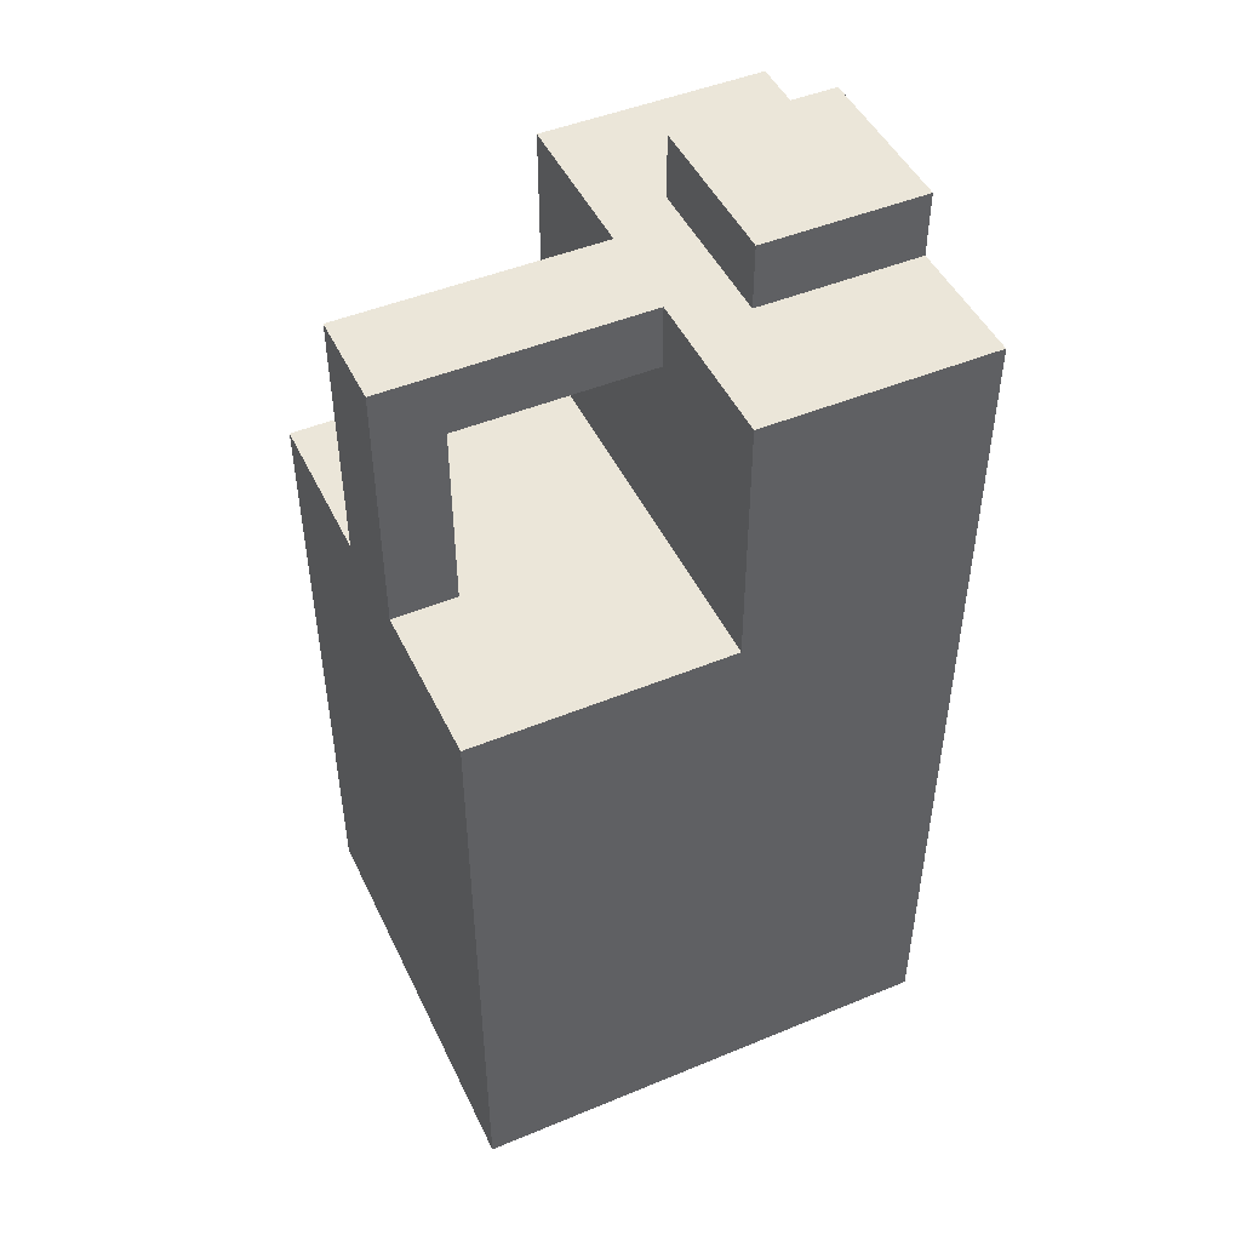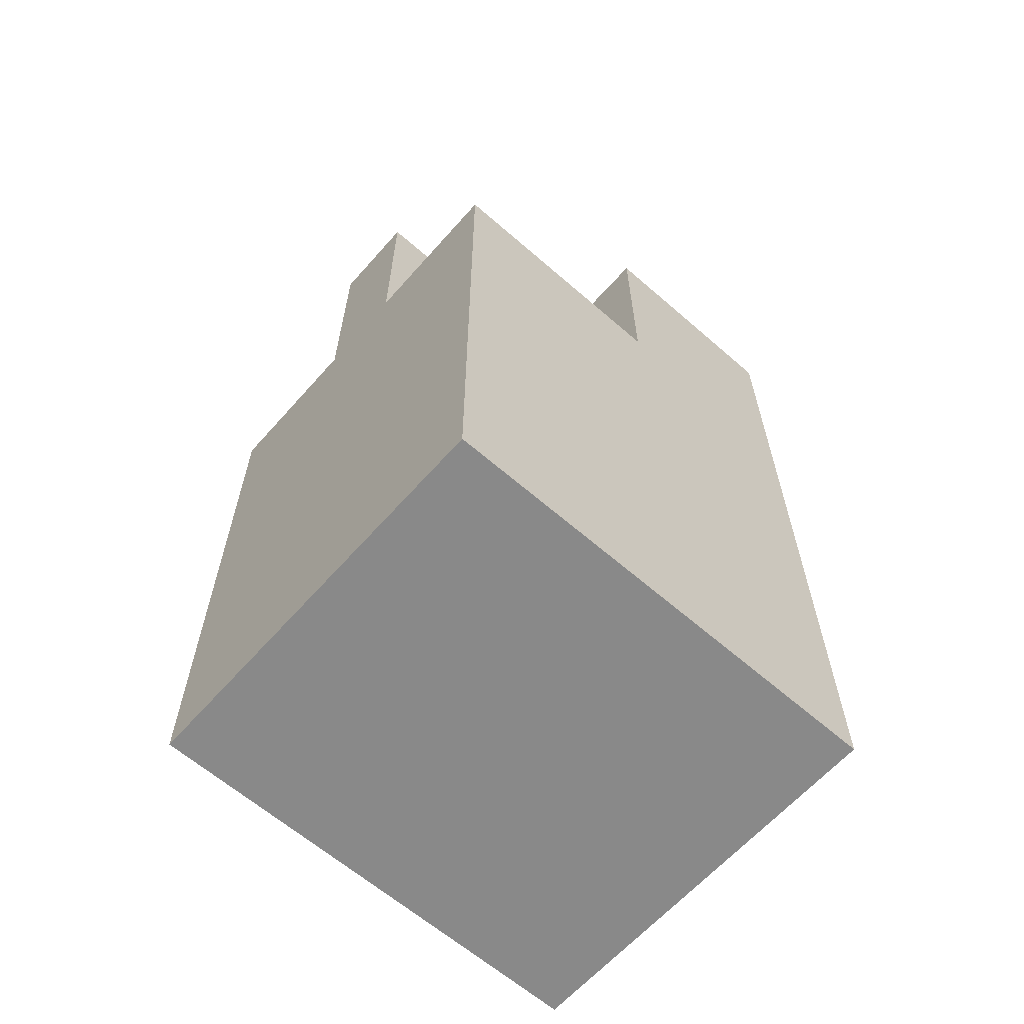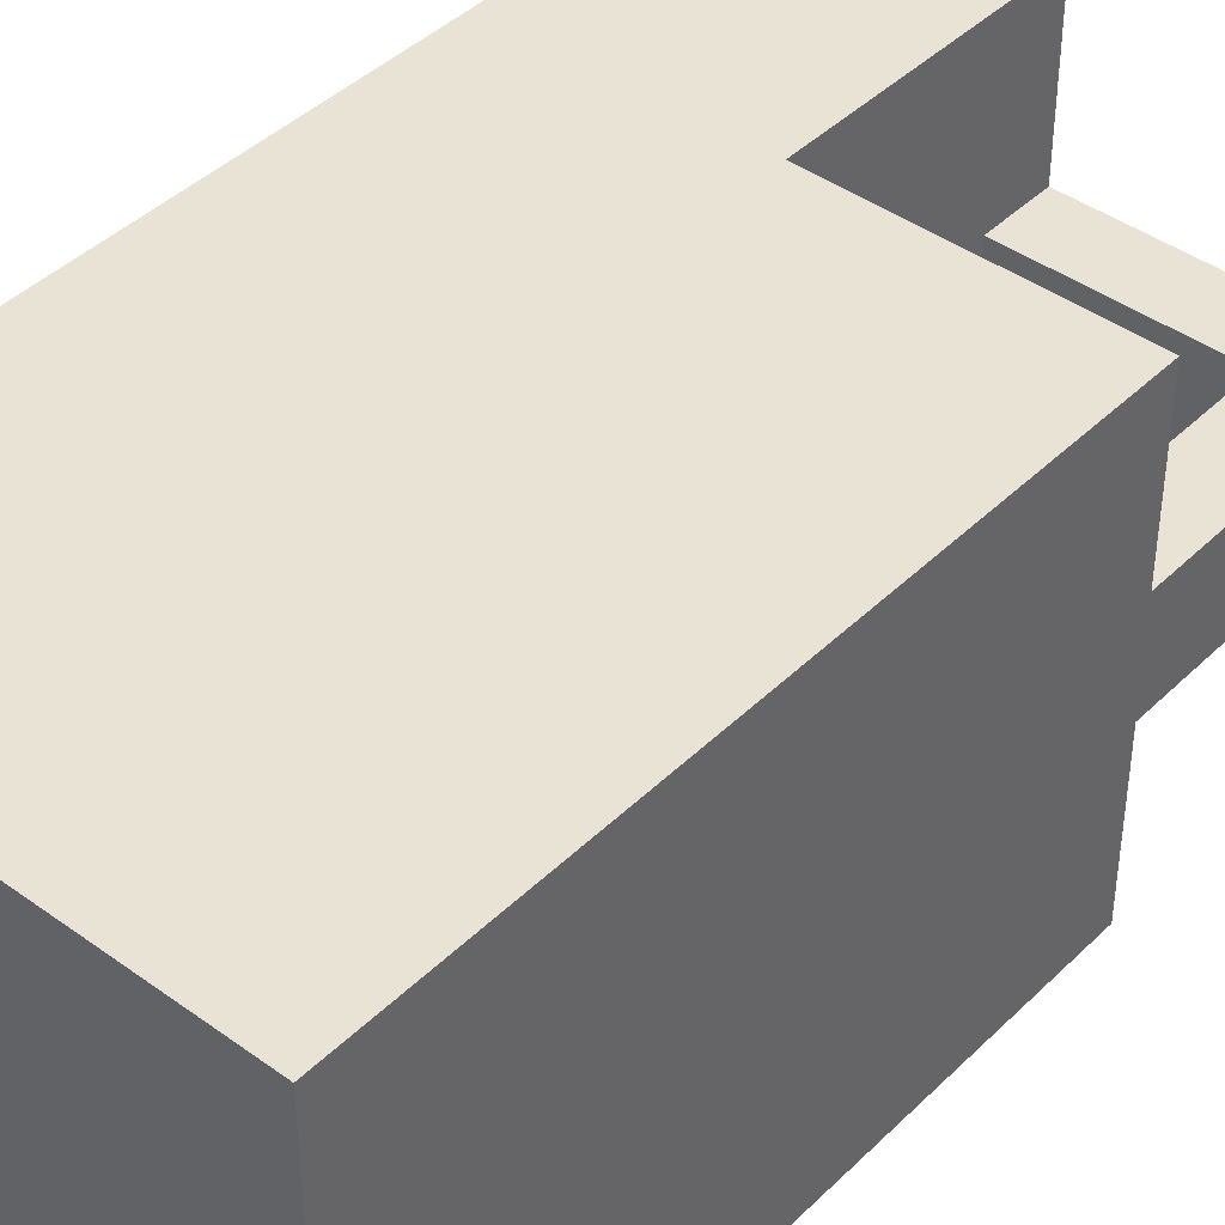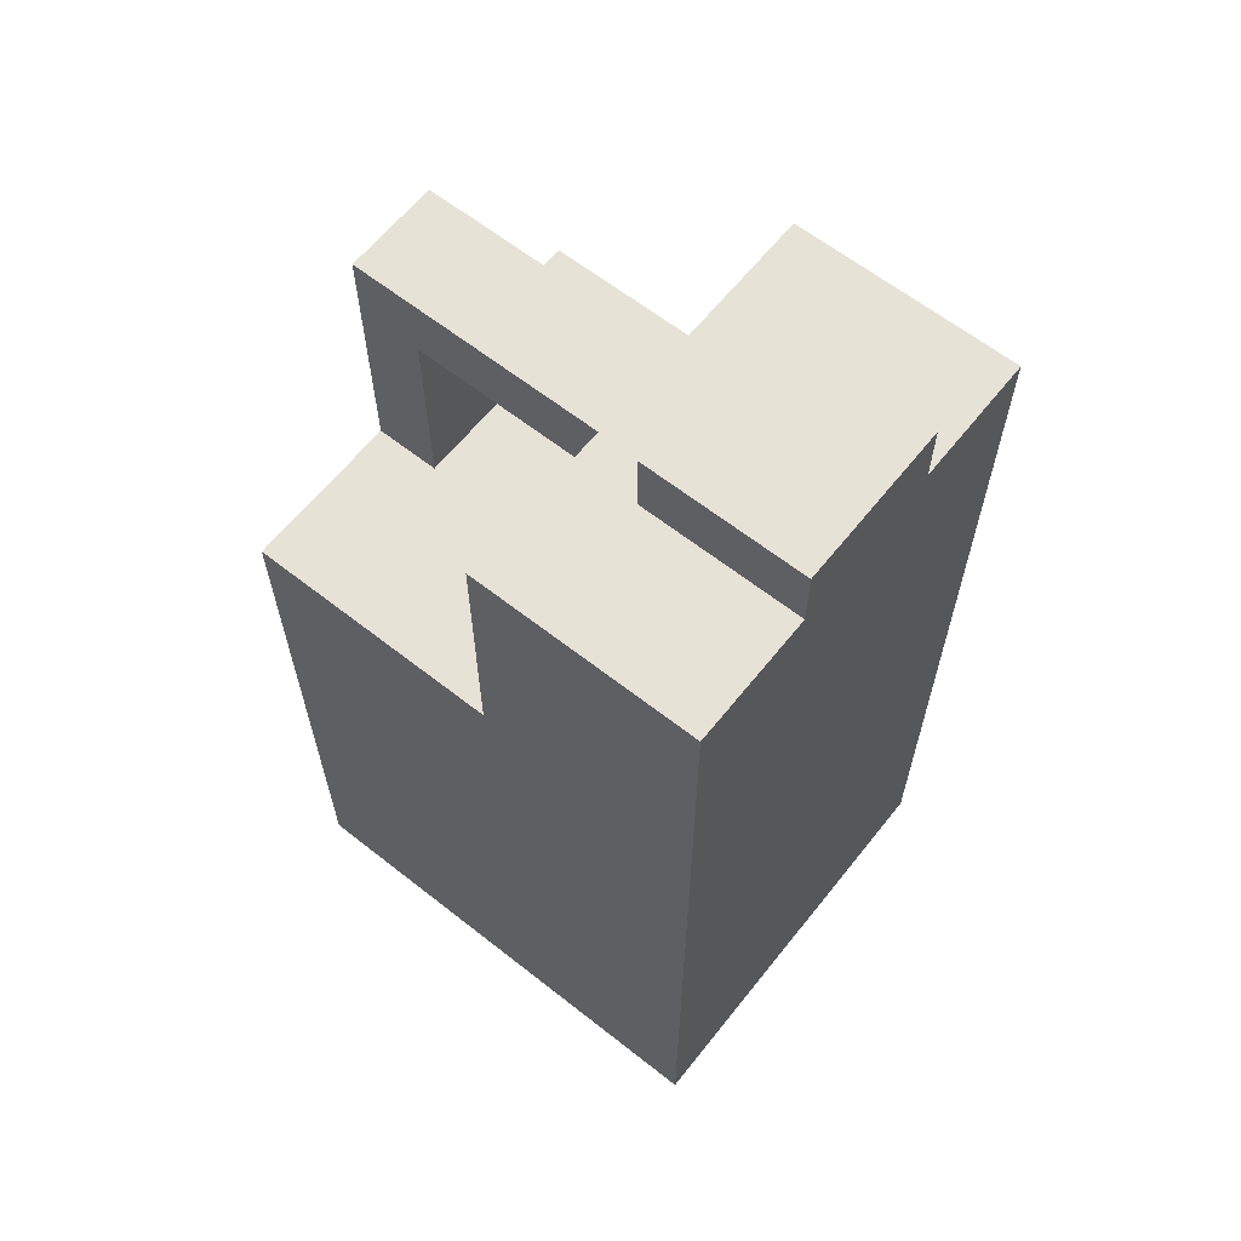
<metadata>
{"format":"obj","ext":"obj","renderer":"f3d","projection":"perspective","resolution":1024,"background":"white","views":[{"elev":47.7,"azim":155.1,"up":"+Y"},{"elev":-63.0,"azim":138.6,"up":"+Y"},{"elev":42.3,"azim":40.9,"up":"+Z"},{"elev":62.9,"azim":-141.5,"up":"+Y"}]}
</metadata>
<code>
o
v -11.7 0 -15.7
v -10.2 0 -15.7
v -11.7 0.3 -15.7
v -10.2 0.3 -15.7
v -11.7 0.5 -15.7
v -10.2 0.5 -15.7
v -10.9 0.6 -15.7
v -10.6 0.6 -15.7
v -11 0.7 -15.7
v -10.9 0.7 -15.7
v -10.7 0.7 -15.7
v -10.6 0.7 -15.7
v -11.3 0.8 -15.7
v -11 0.8 -15.7
v -10.7 0.8 -15.7
v -10.6 0.8 -15.7
v -11.5 0.9 -15.7
v -11.3 0.9 -15.7
v -11.1 0.9 -15.7
v -10.8 0.9 -15.7
v -10.6 0.9 -15.7
v -10.4 0.9 -15.7
v -11.6 1 -15.7
v -11.5 1 -15.7
v -11.3 1 -15.7
v -11.2 1 -15.7
v -11.1 1 -15.7
v -11 1 -15.7
v -10.9 1 -15.7
v -10.8 1 -15.7
v -10.7 1 -15.7
v -10.6 1 -15.7
v -10.4 1 -15.7
v -10.3 1 -15.7
v -11.5 1.1 -15.7
v -11.3 1.1 -15.7
v -11.2 1.1 -15.7
v -11.1 1.1 -15.7
v -11 1.1 -15.7
v -10.9 1.1 -15.7
v -10.8 1.1 -15.7
v -10.7 1.1 -15.7
v -10.6 1.1 -15.7
v -10.4 1.1 -15.7
v -11.5 1.2 -15.7
v -11.3 1.2 -15.7
v -11.2 1.2 -15.7
v -11.1 1.2 -15.7
v -11 1.2 -15.7
v -10.9 1.2 -15.7
v -10.8 1.2 -15.7
v -10.7 1.2 -15.7
v -10.6 1.2 -15.7
v -10.4 1.2 -15.7
v -11.6 1.3 -15.7
v -11.5 1.3 -15.7
v -11.3 1.3 -15.7
v -11.2 1.3 -15.7
v -11.1 1.3 -15.7
v -11 1.3 -15.7
v -10.9 1.3 -15.7
v -10.8 1.3 -15.7
v -10.7 1.3 -15.7
v -10.6 1.3 -15.7
v -10.4 1.3 -15.7
v -10.3 1.3 -15.7
v -11.5 1.4 -15.7
v -11.4 1.4 -15.7
v -11.3 1.4 -15.7
v -11.1 1.4 -15.7
v -10.8 1.4 -15.7
v -10.6 1.4 -15.7
v -10.4 1.4 -15.7
v -11.3 1.5 -15.7
v -11.1 1.5 -15.7
v -10.6 1.5 -15.7
v -11.4 1.6 -15.7
v -11.1 1.6 -15.7
v -11.7 1.7 -15.7
v -10.2 1.7 -15.7
v -11.7 1.8 -15.7
v -10.2 1.8 -15.7
v -11 2 -15.7
v -10.2 2 -15.7
v -11.7 2.8 -15.7
v -11 2.8 -15.7
v -11.7 2.8 -15.3
v -11.2 2.8 -15.3
v -11.7 3 -15.3
v -11.2 3 -15.3
v -10.4 2 -15.2
v -10.2 2 -15.2
v -11 2.6 -15.2
v -10.4 2.6 -15.2
v -11 2.8 -15.2
v -10.2 2.8 -15.2
v -10.4 2 -14.9
v -10.2 2 -14.9
v -11 2.6 -14.9
v -10.4 2.6 -14.9
v -11 2.8 -14.9
v -10.2 2.8 -14.9
v -11.7 2.8 -14.8
v -11.2 2.8 -14.8
v -11.7 3 -14.8
v -11.2 3 -14.8
v -11.7 0 -14.4
v -10.2 0 -14.4
v -11.7 0.3 -14.4
v -10.2 0.3 -14.4
v -11.7 0.5 -14.4
v -10.2 0.5 -14.4
v -11.3 0.6 -14.4
v -11 0.6 -14.4
v -11.3 0.7 -14.4
v -11.2 0.7 -14.4
v -11 0.7 -14.4
v -10.9 0.7 -14.4
v -11.3 0.8 -14.4
v -11.2 0.8 -14.4
v -10.9 0.8 -14.4
v -10.6 0.8 -14.4
v -11.5 0.9 -14.4
v -11.3 0.9 -14.4
v -11.1 0.9 -14.4
v -10.8 0.9 -14.4
v -10.6 0.9 -14.4
v -10.4 0.9 -14.4
v -11.6 1 -14.4
v -11.5 1 -14.4
v -11.3 1 -14.4
v -11.2 1 -14.4
v -11.1 1 -14.4
v -11 1 -14.4
v -10.9 1 -14.4
v -10.8 1 -14.4
v -10.7 1 -14.4
v -10.6 1 -14.4
v -10.4 1 -14.4
v -10.3 1 -14.4
v -11.5 1.1 -14.4
v -11.3 1.1 -14.4
v -11.2 1.1 -14.4
v -11.1 1.1 -14.4
v -11 1.1 -14.4
v -10.9 1.1 -14.4
v -10.8 1.1 -14.4
v -10.7 1.1 -14.4
v -10.6 1.1 -14.4
v -10.4 1.1 -14.4
v -11.5 1.2 -14.4
v -11.3 1.2 -14.4
v -11.2 1.2 -14.4
v -11.1 1.2 -14.4
v -11 1.2 -14.4
v -10.9 1.2 -14.4
v -10.8 1.2 -14.4
v -10.7 1.2 -14.4
v -10.6 1.2 -14.4
v -10.4 1.2 -14.4
v -11.6 1.3 -14.4
v -11.5 1.3 -14.4
v -11.3 1.3 -14.4
v -11.2 1.3 -14.4
v -11.1 1.3 -14.4
v -11 1.3 -14.4
v -10.9 1.3 -14.4
v -10.8 1.3 -14.4
v -10.7 1.3 -14.4
v -10.6 1.3 -14.4
v -10.4 1.3 -14.4
v -10.3 1.3 -14.4
v -11.5 1.4 -14.4
v -11.3 1.4 -14.4
v -11.1 1.4 -14.4
v -10.8 1.4 -14.4
v -10.6 1.4 -14.4
v -10.5 1.4 -14.4
v -10.4 1.4 -14.4
v -11.3 1.5 -14.4
v -10.8 1.5 -14.4
v -10.6 1.5 -14.4
v -10.8 1.6 -14.4
v -10.5 1.6 -14.4
v -11.7 1.7 -14.4
v -10.2 1.7 -14.4
v -11.7 1.8 -14.4
v -10.2 1.8 -14.4
v -11 2 -14.4
v -10.2 2 -14.4
v -11.7 2.8 -14.4
v -11 2.8 -14.4
v -11.7 0 -15.7
v -11.7 0.3 -15.7
v -11.7 0.5 -15.7
v -11.7 1.7 -15.7
v -11.7 1.8 -15.7
v -11.7 2.8 -15.7
v -11.7 2.8 -15.3
v -11.7 3 -15.3
v -11.7 0.9 -15.1
v -11.7 1 -15.1
v -11.7 1.1 -15.1
v -11.7 1.2 -15.1
v -11.7 1.3 -15.1
v -11.7 1.4 -15.1
v -11.7 1.5 -15.1
v -11.7 1.6 -15.1
v -11.7 0.9 -14.9
v -11.7 1 -14.9
v -11.7 1.3 -14.9
v -11.7 1.4 -14.9
v -11.7 1.1 -14.8
v -11.7 1.2 -14.8
v -11.7 1.3 -14.8
v -11.7 1.4 -14.8
v -11.7 2.8 -14.8
v -11.7 3 -14.8
v -11.7 1.1 -14.7
v -11.7 1.2 -14.7
v -11.7 1.3 -14.7
v -11.7 1.4 -14.7
v -11.7 1.1 -14.6
v -11.7 1.2 -14.6
v -11.7 1.3 -14.6
v -11.7 1.4 -14.6
v -11.7 1.3 -14.5
v -11.7 1.4 -14.5
v -11.7 1.5 -14.5
v -11.7 1.6 -14.5
v -11.7 0 -14.4
v -11.7 0.3 -14.4
v -11.7 0.5 -14.4
v -11.7 1.7 -14.4
v -11.7 1.8 -14.4
v -11.7 2.8 -14.4
v -10.4 2 -15.2
v -10.4 2.6 -15.2
v -10.4 2 -14.9
v -10.4 2.6 -14.9
v -11.2 2.8 -15.3
v -11.2 3 -15.3
v -11.2 2.8 -14.8
v -11.2 3 -14.8
v -11 2 -15.7
v -11 2.8 -15.7
v -11 2.6 -15.2
v -11 2.8 -15.2
v -11 2.6 -14.9
v -11 2.8 -14.9
v -11 2 -14.4
v -11 2.8 -14.4
v -10.2 0 -15.7
v -10.2 0.3 -15.7
v -10.2 0.5 -15.7
v -10.2 1.7 -15.7
v -10.2 1.8 -15.7
v -10.2 2 -15.7
v -10.2 0.6 -15.6
v -10.2 0.9 -15.6
v -10.2 1.5 -15.6
v -10.2 0.6 -15.5
v -10.2 0.7 -15.5
v -10.2 0.8 -15.5
v -10.2 0.9 -15.5
v -10.2 1 -15.5
v -10.2 1.3 -15.5
v -10.2 1.4 -15.5
v -10.2 0.6 -15.4
v -10.2 0.7 -15.4
v -10.2 0.8 -15.4
v -10.2 0.9 -15.4
v -10.2 1.1 -15.4
v -10.2 1.2 -15.4
v -10.2 0.6 -15.3
v -10.2 0.7 -15.3
v -10.2 0.8 -15.3
v -10.2 0.9 -15.3
v -10.2 0.6 -15.2
v -10.2 0.7 -15.2
v -10.2 0.8 -15.2
v -10.2 0.9 -15.2
v -10.2 1 -15.2
v -10.2 1.1 -15.2
v -10.2 1.2 -15.2
v -10.2 1.3 -15.2
v -10.2 1.4 -15.2
v -10.2 2 -15.2
v -10.2 2.8 -15.2
v -10.2 0.6 -15.1
v -10.2 0.9 -15.1
v -10.2 1.5 -15.1
v -10.2 0.9 -14.9
v -10.2 1 -14.9
v -10.2 1.1 -14.9
v -10.2 1.2 -14.9
v -10.2 1.3 -14.9
v -10.2 1.4 -14.9
v -10.2 1.5 -14.9
v -10.2 1.6 -14.9
v -10.2 2 -14.9
v -10.2 2.8 -14.9
v -10.2 0.9 -14.8
v -10.2 1 -14.8
v -10.2 0.9 -14.7
v -10.2 1 -14.7
v -10.2 0.9 -14.5
v -10.2 1 -14.5
v -10.2 1.1 -14.5
v -10.2 1.2 -14.5
v -10.2 1.3 -14.5
v -10.2 1.4 -14.5
v -10.2 1.5 -14.5
v -10.2 1.6 -14.5
v -10.2 0 -14.4
v -10.2 0.3 -14.4
v -10.2 0.5 -14.4
v -10.2 1.7 -14.4
v -10.2 1.8 -14.4
v -10.2 2 -14.4
v -11.7 0 -15.7
v -11.7 0 -14.4
v -10.2 0 -15.7
v -10.2 0 -14.4
v -11 2.6 -15.2
v -11 2.6 -14.9
v -10.4 2.6 -15.2
v -10.4 2.6 -14.9
v -11 2 -15.7
v -11 2 -14.4
v -10.4 2 -15.2
v -10.4 2 -14.9
v -10.2 2 -15.7
v -10.2 2 -15.2
v -10.2 2 -14.9
v -10.2 2 -14.4
v -11.7 2.8 -15.7
v -11.7 2.8 -15.3
v -11.7 2.8 -14.8
v -11.7 2.8 -14.4
v -11.2 2.8 -15.3
v -11.2 2.8 -14.8
v -11 2.8 -15.7
v -11 2.8 -15.2
v -11 2.8 -14.9
v -11 2.8 -14.4
v -10.2 2.8 -15.2
v -10.2 2.8 -14.9
v -11.7 3 -15.3
v -11.7 3 -14.8
v -11.2 3 -15.3
v -11.2 3 -14.8
f 3 2 1
f 4 2 3
f 5 4 3
f 6 4 5
f 7 6 5
f 8 6 7
f 9 7 5
f 10 8 7
f 10 7 9
f 11 8 10
f 12 6 8
f 12 8 11
f 13 9 5
f 14 11 10
f 14 9 13
f 14 10 9
f 15 12 11
f 15 11 14
f 16 6 12
f 16 12 15
f 17 13 5
f 18 15 14
f 18 13 17
f 18 14 13
f 18 16 15
f 19 16 18
f 20 16 19
f 21 6 16
f 21 16 20
f 22 6 21
f 23 17 5
f 24 18 17
f 24 17 23
f 24 19 18
f 25 19 24
f 26 19 25
f 27 20 19
f 27 19 26
f 28 20 27
f 29 20 28
f 30 22 21
f 30 20 29
f 30 21 20
f 31 22 30
f 32 22 31
f 33 6 22
f 33 22 32
f 34 6 33
f 35 24 23
f 35 25 24
f 36 26 25
f 36 25 35
f 37 27 26
f 37 26 36
f 38 28 27
f 38 27 37
f 39 29 28
f 39 28 38
f 40 30 29
f 40 29 39
f 41 31 30
f 41 30 40
f 42 32 31
f 42 31 41
f 43 34 33
f 43 32 42
f 43 33 32
f 44 34 43
f 45 35 23
f 45 36 35
f 46 38 37
f 46 36 45
f 46 37 36
f 47 38 46
f 48 41 40
f 48 38 47
f 48 39 38
f 48 40 39
f 49 41 48
f 50 41 49
f 51 43 42
f 51 41 50
f 51 42 41
f 52 43 51
f 53 44 43
f 53 43 52
f 54 34 44
f 54 44 53
f 55 23 5
f 55 45 23
f 55 46 45
f 56 46 55
f 57 47 46
f 57 46 56
f 58 48 47
f 58 47 57
f 59 49 48
f 59 48 58
f 60 50 49
f 60 49 59
f 61 51 50
f 61 50 60
f 62 52 51
f 62 51 61
f 63 53 52
f 63 52 62
f 64 54 53
f 64 53 63
f 65 34 54
f 65 54 64
f 66 6 34
f 66 34 65
f 67 56 55
f 67 59 58
f 67 58 57
f 67 57 56
f 68 59 67
f 69 59 68
f 70 62 61
f 70 59 69
f 70 61 60
f 70 60 59
f 71 64 63
f 71 62 70
f 71 63 62
f 71 65 64
f 72 65 71
f 73 66 65
f 73 65 72
f 74 69 68
f 74 70 69
f 74 72 71
f 74 71 70
f 75 72 74
f 76 73 72
f 76 72 75
f 77 75 74
f 77 68 67
f 77 74 68
f 78 76 75
f 78 75 77
f 79 67 55
f 79 55 5
f 79 78 77
f 79 77 67
f 80 66 73
f 80 78 79
f 80 6 66
f 80 76 78
f 80 73 76
f 81 80 79
f 82 80 81
f 83 82 81
f 84 82 83
f 85 83 81
f 86 83 85
f 89 88 87
f 90 88 89
f 94 92 91
f 95 94 93
f 96 92 94
f 96 94 95
f 97 98 100
f 99 100 101
f 100 98 102
f 101 100 102
f 103 104 105
f 105 104 106
f 107 108 109
f 109 108 110
f 109 110 111
f 111 110 112
f 111 112 113
f 113 112 114
f 111 113 115
f 113 114 115
f 115 114 116
f 114 112 117
f 116 114 117
f 117 112 118
f 115 116 119
f 111 115 119
f 117 118 120
f 119 116 120
f 116 117 120
f 118 112 121
f 120 118 121
f 121 112 122
f 111 119 123
f 119 120 124
f 123 119 124
f 120 121 124
f 121 122 124
f 124 122 125
f 125 122 126
f 122 112 127
f 126 122 127
f 127 112 128
f 111 123 129
f 123 124 130
f 129 123 130
f 124 125 130
f 130 125 131
f 131 125 132
f 125 126 133
f 132 125 133
f 133 126 134
f 134 126 135
f 127 128 136
f 135 126 136
f 126 127 136
f 136 128 137
f 137 128 138
f 128 112 139
f 138 128 139
f 139 112 140
f 129 130 141
f 130 131 141
f 131 132 142
f 141 131 142
f 132 133 143
f 142 132 143
f 133 134 144
f 143 133 144
f 134 135 145
f 144 134 145
f 135 136 146
f 145 135 146
f 136 137 147
f 146 136 147
f 137 138 148
f 147 137 148
f 139 140 149
f 148 138 149
f 138 139 149
f 149 140 150
f 129 141 151
f 141 142 151
f 143 144 152
f 151 142 152
f 142 143 152
f 152 144 153
f 146 147 154
f 153 144 154
f 144 145 154
f 145 146 154
f 154 147 155
f 155 147 156
f 148 149 157
f 156 147 157
f 147 148 157
f 157 149 158
f 149 150 159
f 158 149 159
f 150 140 160
f 159 150 160
f 111 129 161
f 129 151 161
f 151 152 161
f 161 152 162
f 152 153 163
f 162 152 163
f 153 154 164
f 163 153 164
f 154 155 165
f 164 154 165
f 155 156 166
f 165 155 166
f 156 157 167
f 166 156 167
f 157 158 168
f 167 157 168
f 158 159 169
f 168 158 169
f 159 160 170
f 169 159 170
f 160 140 171
f 170 160 171
f 140 112 172
f 171 140 172
f 161 162 173
f 164 165 173
f 163 164 173
f 162 163 173
f 173 165 174
f 167 168 175
f 174 165 175
f 166 167 175
f 165 166 175
f 169 170 176
f 175 168 176
f 168 169 176
f 170 171 176
f 176 171 177
f 177 171 178
f 171 172 179
f 178 171 179
f 173 174 180
f 174 175 180
f 175 176 180
f 176 177 180
f 180 177 181
f 177 178 182
f 181 177 182
f 180 181 183
f 181 182 183
f 178 179 184
f 183 182 184
f 182 178 184
f 180 183 185
f 161 173 185
f 183 184 185
f 111 161 185
f 173 180 185
f 172 112 186
f 185 184 186
f 179 172 186
f 184 179 186
f 185 186 187
f 187 186 188
f 187 188 189
f 189 188 190
f 187 189 191
f 191 189 192
f 199 198 197
f 201 196 195
f 202 196 201
f 203 196 202
f 204 196 203
f 205 196 204
f 206 196 205
f 207 196 206
f 208 196 207
f 209 201 195
f 209 202 201
f 210 203 202
f 210 202 209
f 211 205 204
f 211 206 205
f 212 207 206
f 212 206 211
f 213 204 203
f 213 203 210
f 213 210 209
f 214 212 211
f 214 204 213
f 214 211 204
f 215 212 214
f 216 207 212
f 216 212 215
f 217 200 199
f 217 199 197
f 218 200 217
f 219 215 214
f 219 213 209
f 219 214 213
f 220 215 219
f 221 216 215
f 221 215 220
f 222 207 216
f 222 216 221
f 223 220 219
f 223 219 209
f 224 221 220
f 224 220 223
f 224 222 221
f 225 222 224
f 226 207 222
f 226 222 225
f 227 225 224
f 227 224 223
f 227 226 225
f 228 207 226
f 228 226 227
f 229 208 207
f 229 207 228
f 230 196 208
f 230 208 229
f 231 194 193
f 232 195 194
f 232 194 231
f 233 223 209
f 233 195 232
f 233 227 223
f 233 230 229
f 233 229 228
f 233 228 227
f 233 209 195
f 234 196 230
f 234 230 233
f 234 197 196
f 235 217 197
f 235 197 234
f 236 217 235
f 239 238 237
f 240 238 239
f 241 242 243
f 243 242 244
f 245 246 247
f 247 246 248
f 245 247 249
f 245 249 251
f 249 250 251
f 251 250 252
f 255 256 259
f 259 256 260
f 260 256 261
f 255 259 262
f 259 260 262
f 262 260 263
f 263 260 264
f 260 261 265
f 264 260 265
f 265 261 266
f 266 261 267
f 267 261 268
f 255 262 269
f 262 263 269
f 263 264 270
f 269 263 270
f 264 265 271
f 270 264 271
f 265 266 272
f 271 265 272
f 266 267 273
f 273 267 274
f 255 269 275
f 269 270 275
f 270 271 276
f 275 270 276
f 271 272 277
f 276 271 277
f 272 266 278
f 277 272 278
f 255 275 279
f 275 276 279
f 276 277 280
f 279 276 280
f 277 278 281
f 280 277 281
f 278 266 282
f 281 278 282
f 266 273 283
f 282 266 283
f 273 274 284
f 283 273 284
f 274 267 285
f 284 274 285
f 267 268 286
f 285 267 286
f 268 261 287
f 286 268 287
f 257 258 288
f 280 281 290
f 255 279 290
f 279 280 290
f 281 282 290
f 283 284 291
f 290 282 291
f 285 286 291
f 286 287 291
f 284 285 291
f 282 283 291
f 287 261 292
f 291 287 292
f 261 256 292
f 290 291 293
f 291 292 293
f 293 292 294
f 294 292 295
f 295 292 296
f 296 292 297
f 297 292 298
f 292 256 299
f 298 292 299
f 299 256 300
f 288 289 301
f 257 288 301
f 301 289 302
f 290 293 303
f 293 294 303
f 294 295 304
f 303 294 304
f 290 303 305
f 303 304 305
f 304 295 306
f 305 304 306
f 290 305 307
f 305 306 307
f 306 295 308
f 307 306 308
f 295 296 309
f 308 295 309
f 296 297 310
f 309 296 310
f 297 298 311
f 310 297 311
f 298 299 312
f 311 298 312
f 299 300 313
f 312 299 313
f 300 256 314
f 313 300 314
f 253 254 315
f 254 255 316
f 315 254 316
f 309 310 317
f 316 255 317
f 312 313 317
f 313 314 317
f 310 311 317
f 308 309 317
f 307 308 317
f 290 307 317
f 255 290 317
f 311 312 317
f 314 256 318
f 317 314 318
f 256 257 318
f 257 301 319
f 318 257 319
f 319 301 320
f 323 322 321
f 324 322 323
f 327 326 325
f 328 326 327
f 329 330 331
f 331 330 332
f 329 331 333
f 333 331 334
f 332 330 335
f 335 330 336
f 337 338 341
f 339 340 342
f 337 341 343
f 341 342 343
f 343 342 344
f 344 342 345
f 342 340 346
f 345 342 346
f 344 345 347
f 347 345 348
f 349 350 351
f 351 350 352

</code>
